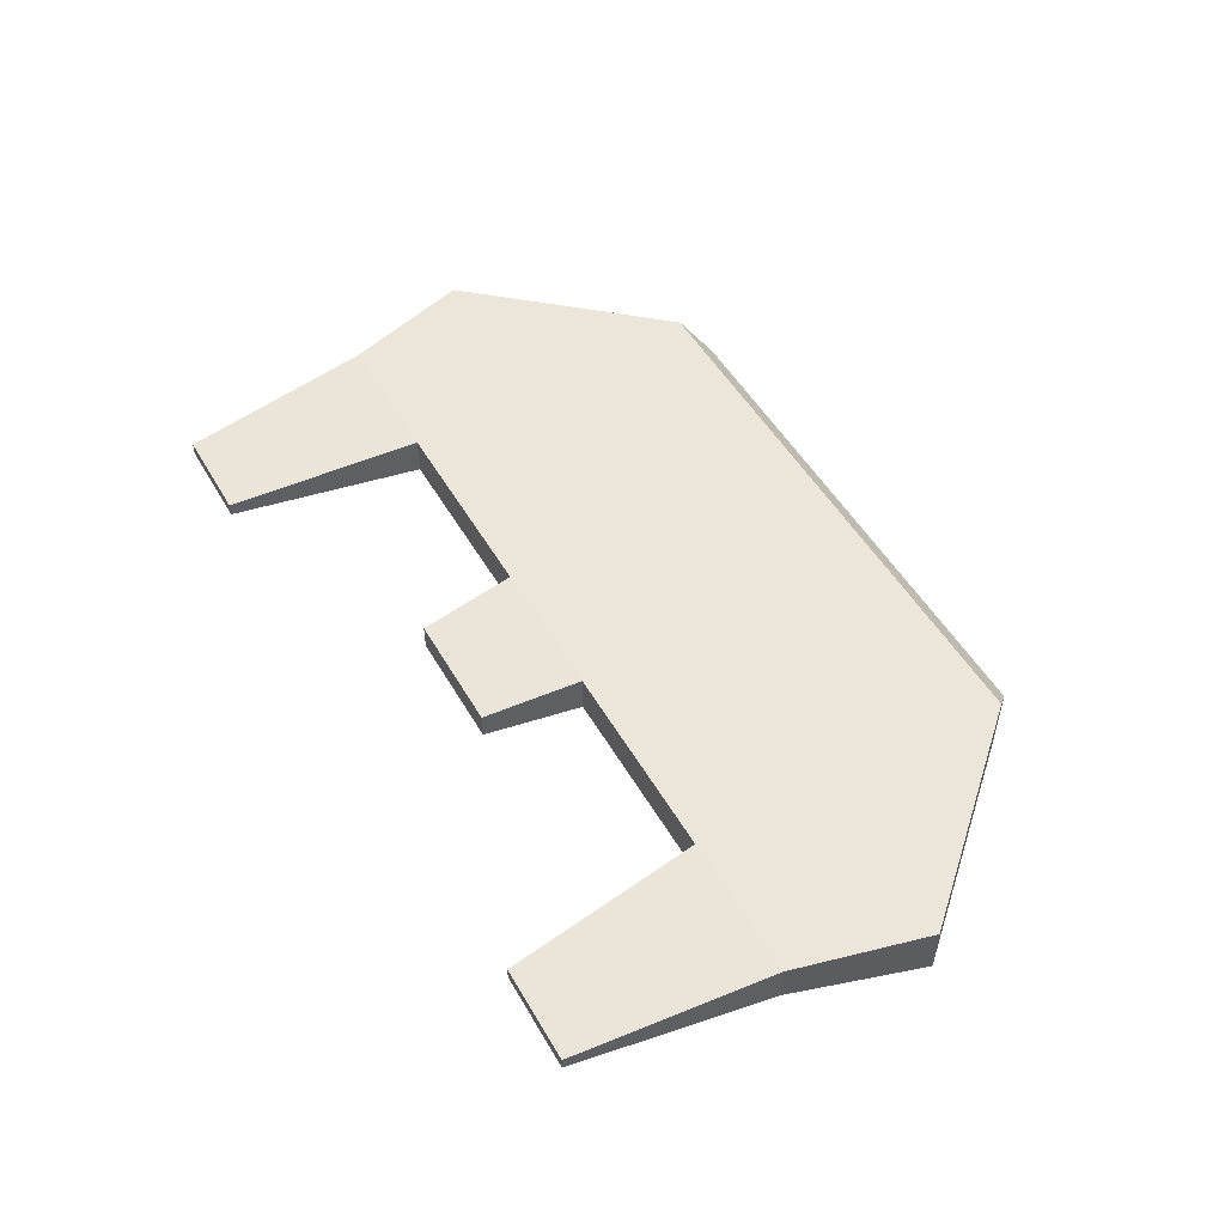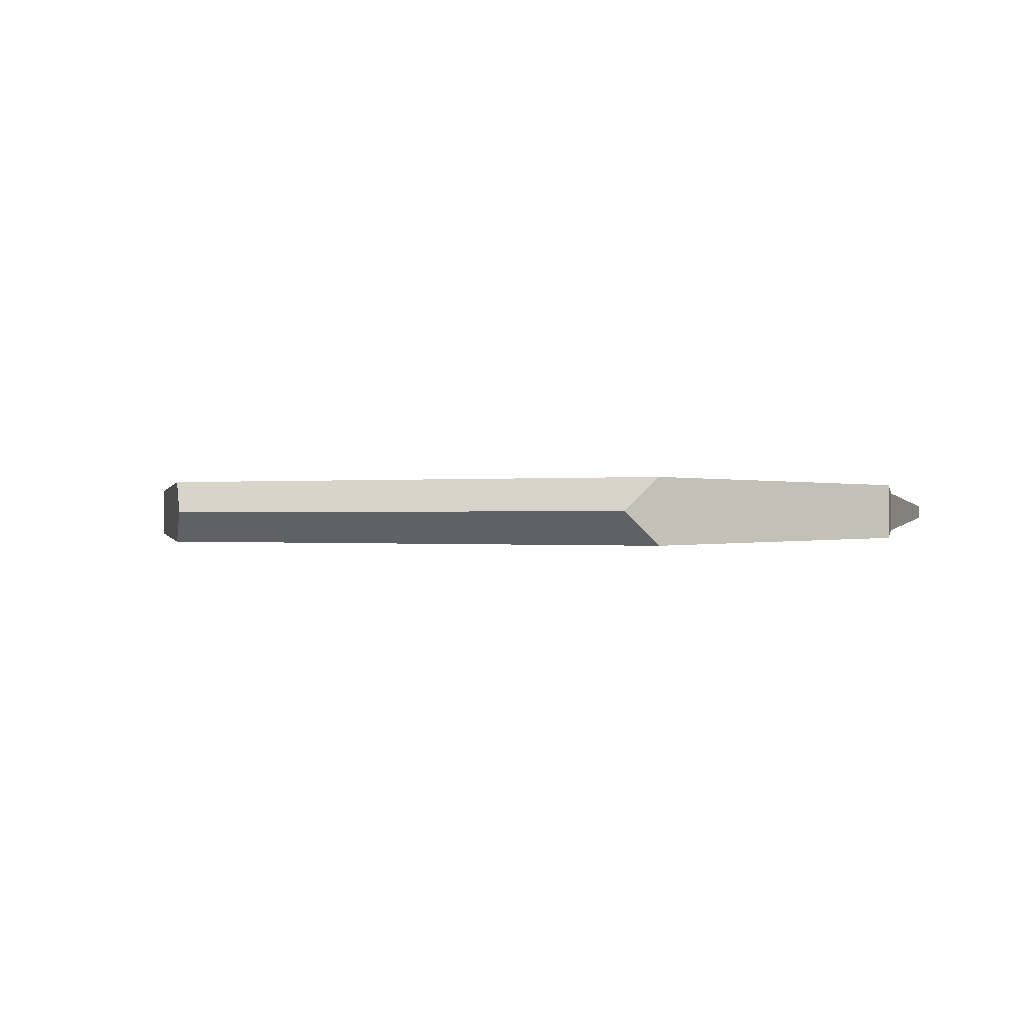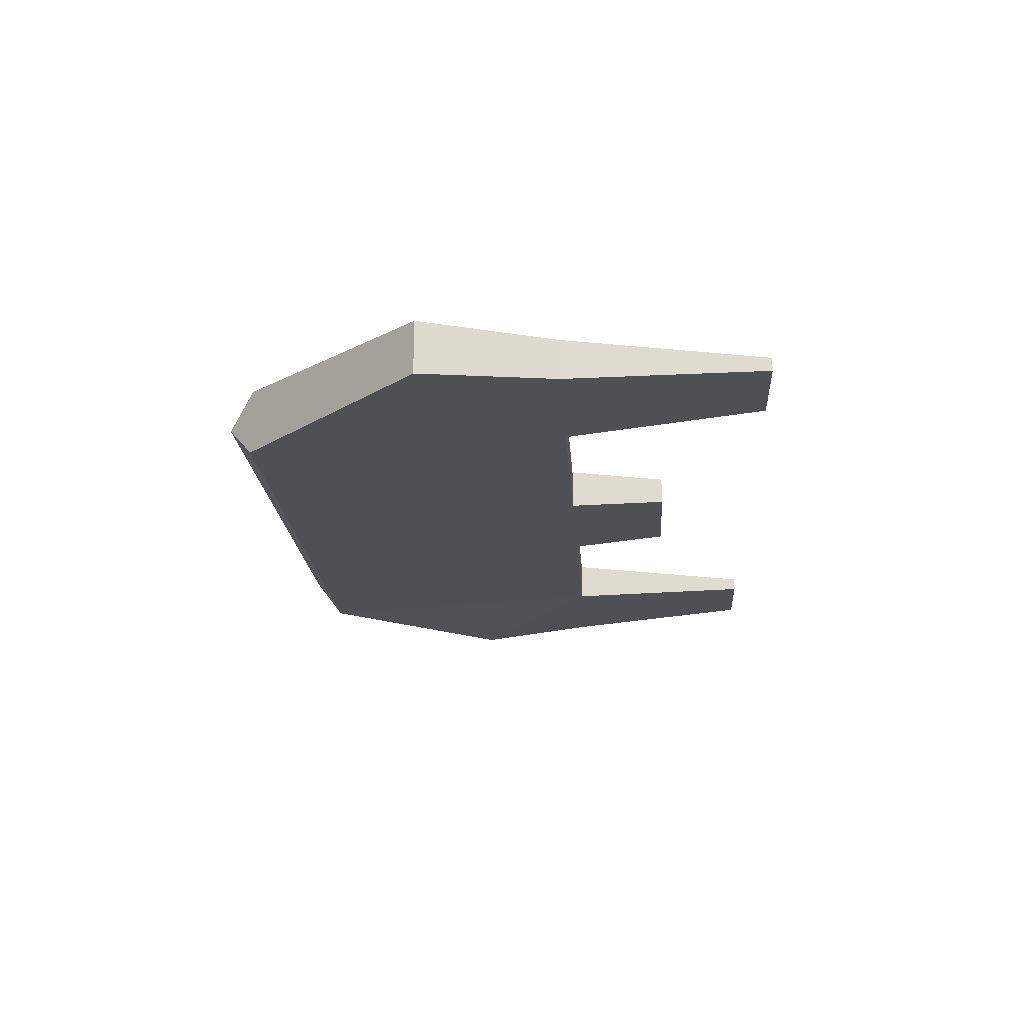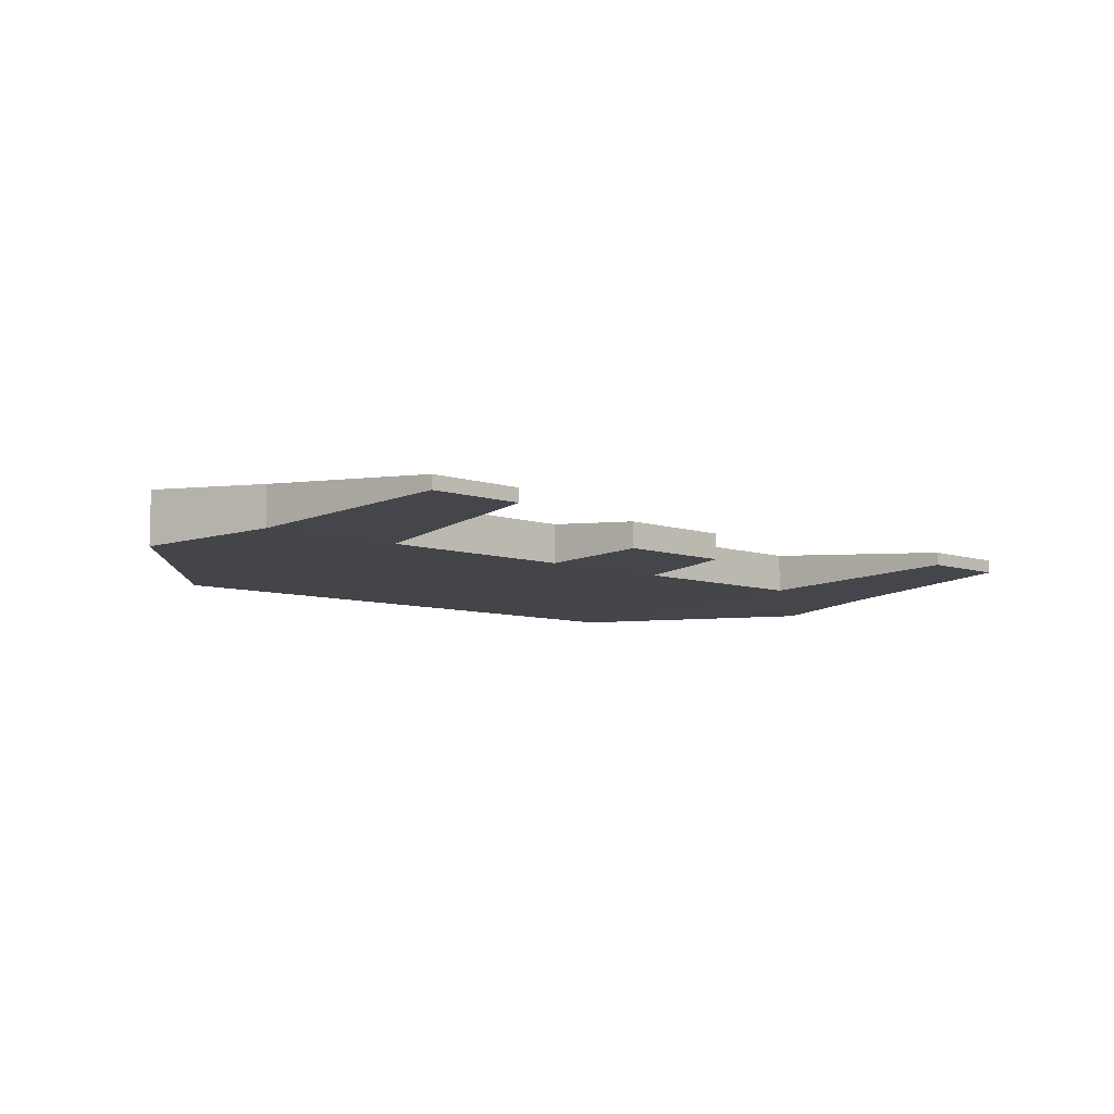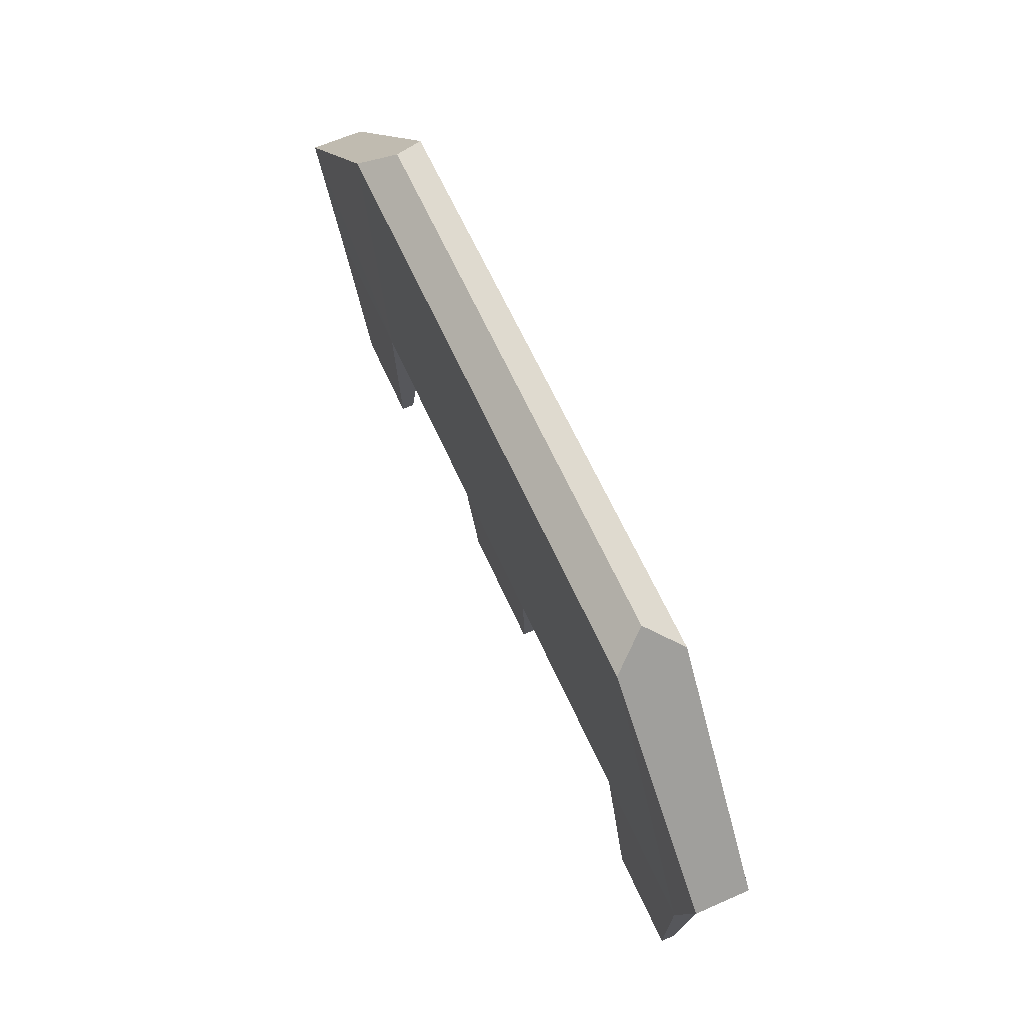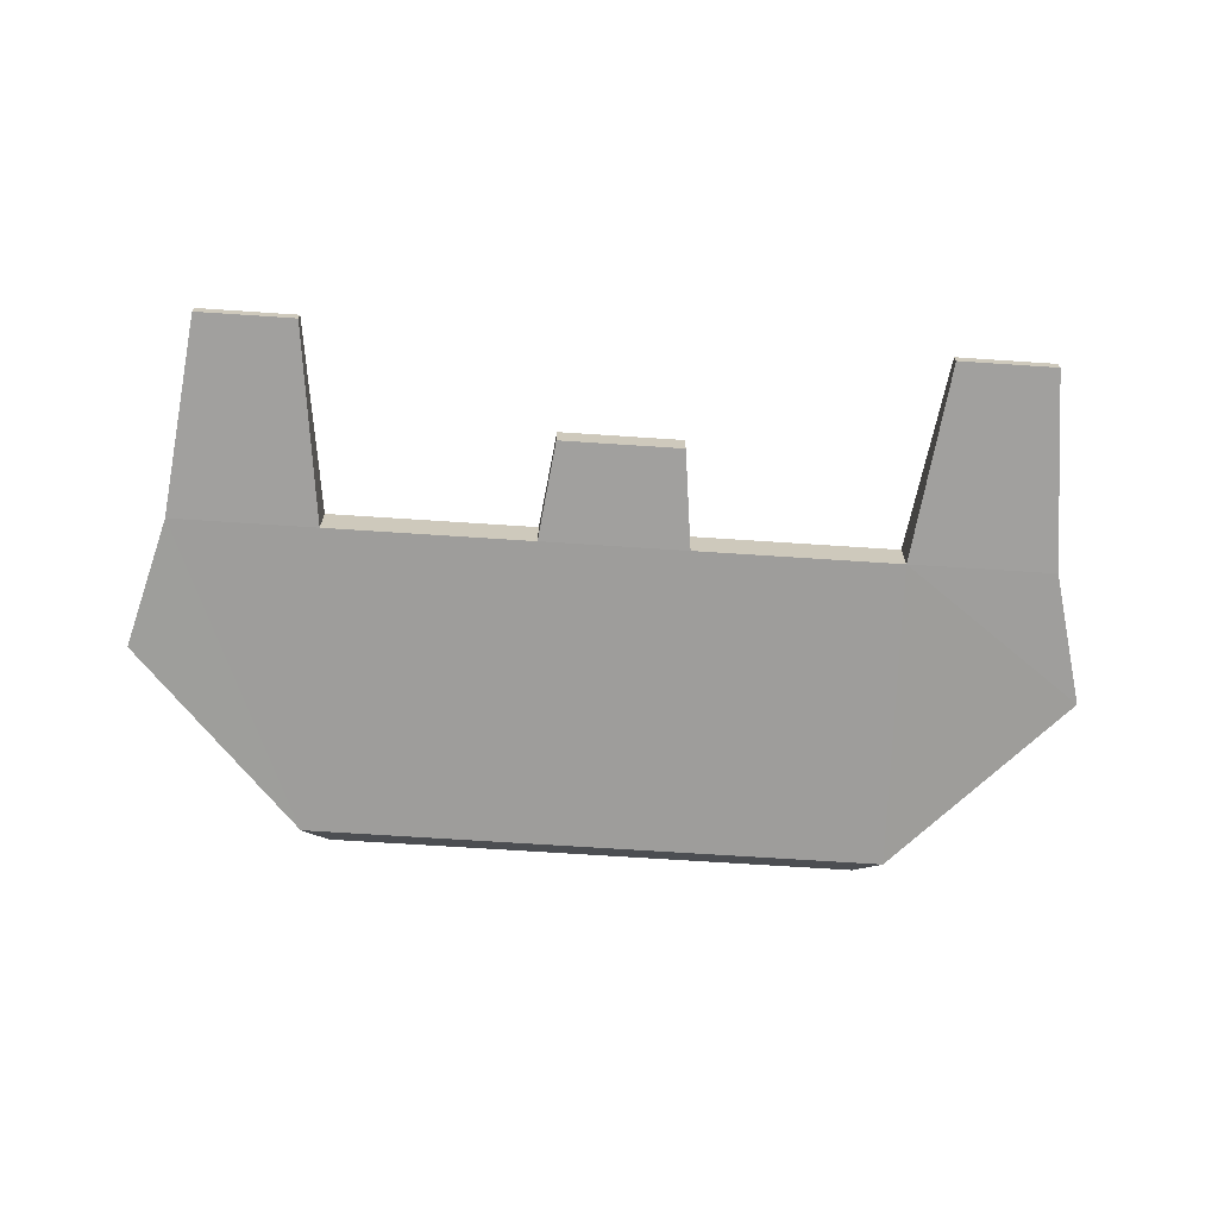
<metadata>
{"format":"obj","ext":"obj","renderer":"f3d","projection":"perspective","resolution":1024,"background":"white","views":[{"elev":50.4,"azim":-119.1,"up":"+Y"},{"elev":-0.1,"azim":28.3,"up":"+Y"},{"elev":-19.3,"azim":93.8,"up":"+Y"},{"elev":-7.5,"azim":136.3,"up":"+Y"},{"elev":63.2,"azim":65.9,"up":"+Z"},{"elev":-68.0,"azim":176.2,"up":"+Y"}]}
</metadata>
<code>
o Aeleron_m_HE_Wing_Middle_312_Flap_Instance
v -0.5894 -0.05 0.26
v -0.4054 -0.05 0.26
v -0.939 -0.05 0.26
v -1.197 -0.04 -0.02
v -1.141 -0.03 -0.22
v -0.9574 -0.01 -0.52
v -1.105 -0.01 -0.52
v -0.939 0.05 0.26
v -1.197 0.04 -0.02
v -1.141 0.03 -0.22
v -0.9022 0 0.3
v -1.105 0.01 -0.52
v -0.6078 0.03 -0.22
v -0.9206 0.03 -0.22
v -0.9206 -0.03 -0.22
v -0.9574 0.01 -0.52
v -0.07415 -0.03 -0.22
v 0.1466 -0.03 -0.22
v -0.03735 -0.01 -0.52
v -0.387 -0.03 -0.22
v -0.6078 -0.03 -0.22
v -0.5894 -0.02 -0.37
v -0.07415 0.03 -0.22
v 0.1466 0.03 -0.22
v -0.387 0.03 -0.22
v -0.5894 0.05 0.26
v -0.5894 0.02 -0.37
v 0.1098 -0.01 -0.52
v 0.1098 0.01 -0.52
v 0.2018 0.04 -0.02
v 0.2018 -0.04 -0.02
v -0.05575 -0.05 0.26
v -0.09255 0 0.3
v -0.03735 0.01 -0.52
v -0.4054 -0.02 -0.37
v -0.4054 0.02 -0.37
v -0.6262 0 0.3
v -0.4054 0.05 0.26
v -0.05575 0.05 0.26
v -0.3686 0 0.3
f 21 35 20
f 20 1 21
f 1 20 2
f 3 21 1
f 21 3 15
f 4 15 3
f 15 4 5
f 5 6 15
f 6 5 7
f 36 13 25
f 26 25 13
f 13 8 26
f 8 13 14
f 14 9 8
f 9 14 10
f 16 10 14
f 10 16 12
f 1 37 11
f 11 3 1
f 11 9 4
f 9 11 8
f 3 11 4
f 10 4 9
f 4 10 5
f 12 5 10
f 5 12 7
f 16 7 12
f 7 16 6
f 36 22 27
f 22 36 35
f 21 27 22
f 27 21 13
f 15 13 21
f 13 15 14
f 6 14 15
f 14 6 16
f 17 28 18
f 28 17 19
f 18 32 17
f 32 18 31
f 2 17 32
f 17 2 20
f 40 37 1 2
f 38 26 37 40
f 35 21 22
f 23 29 34
f 29 23 24
f 39 24 23
f 24 39 30
f 23 38 39
f 38 23 25
f 25 26 38
f 13 36 27
f 24 28 29
f 28 24 18
f 30 18 24
f 18 30 31
f 31 33 32
f 31 30 33
f 30 39 33
f 32 33 40
f 40 2 32
f 29 19 34
f 19 29 28
f 17 34 19
f 34 17 23
f 20 23 17
f 23 20 25
f 35 25 20
f 25 35 36
f 8 37 26
f 37 8 11
f 38 33 39
f 33 38 40

</code>
